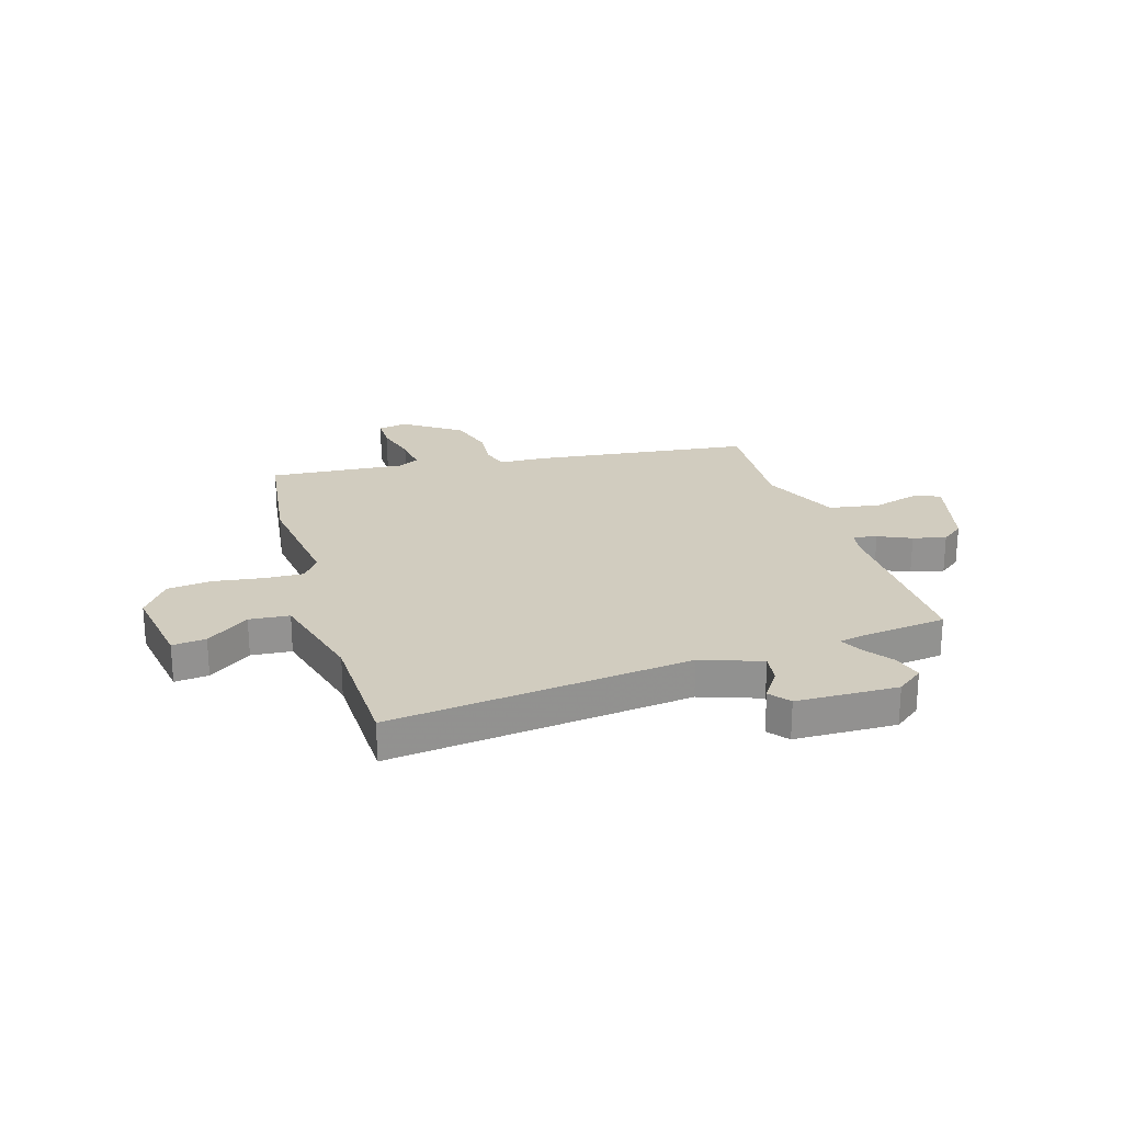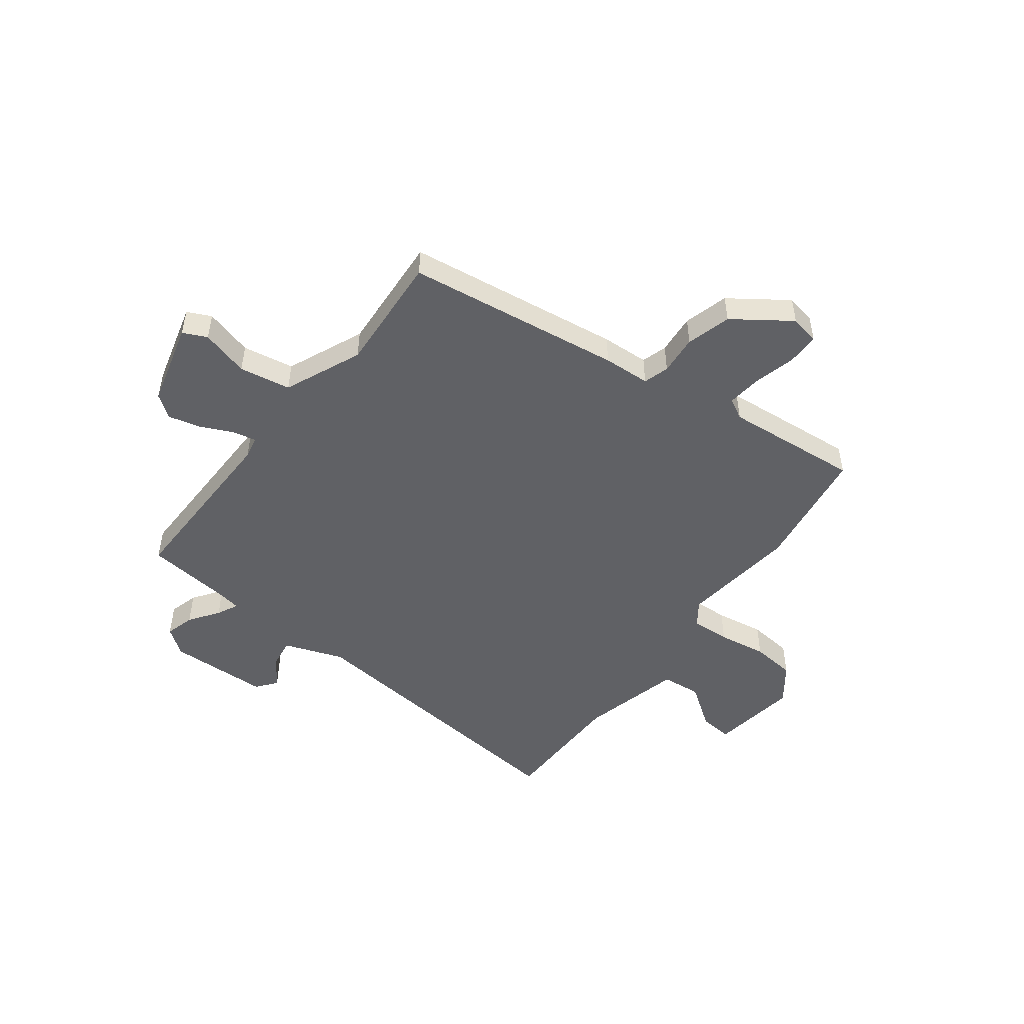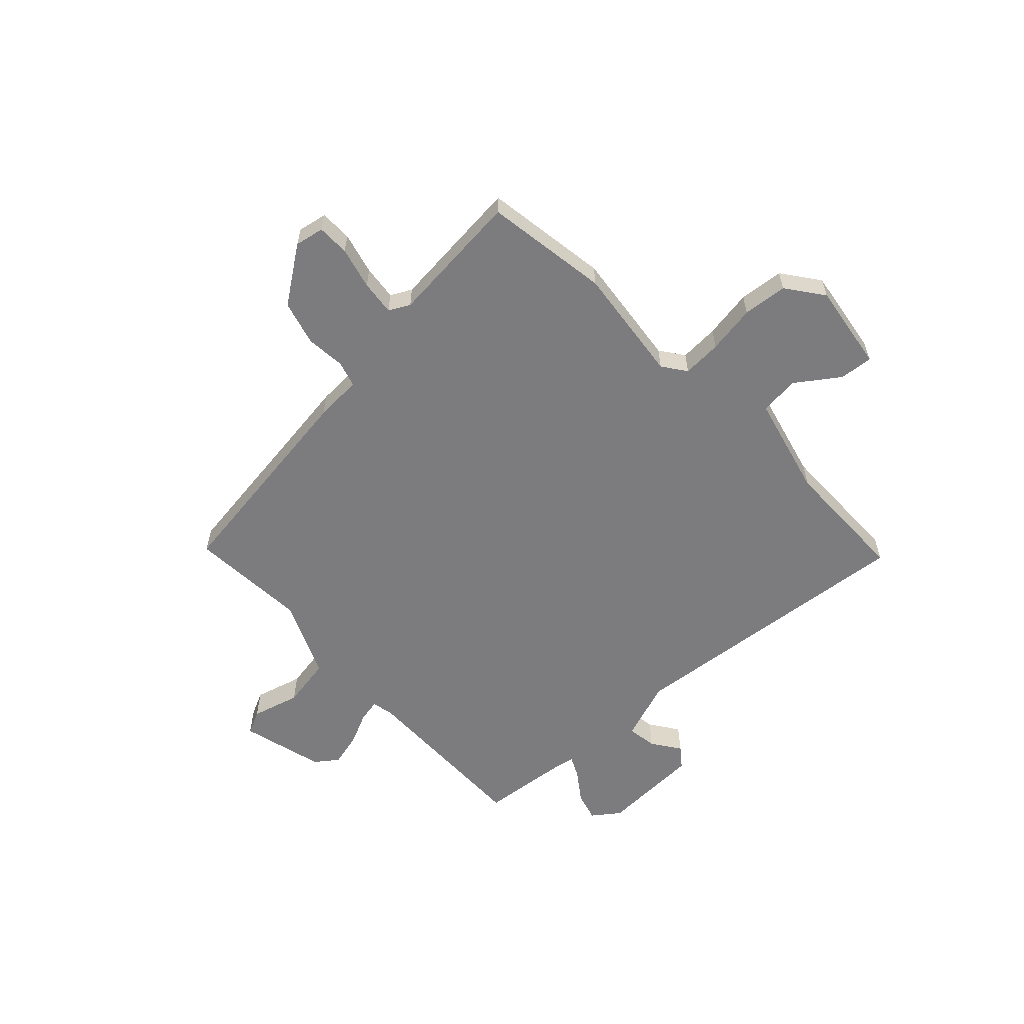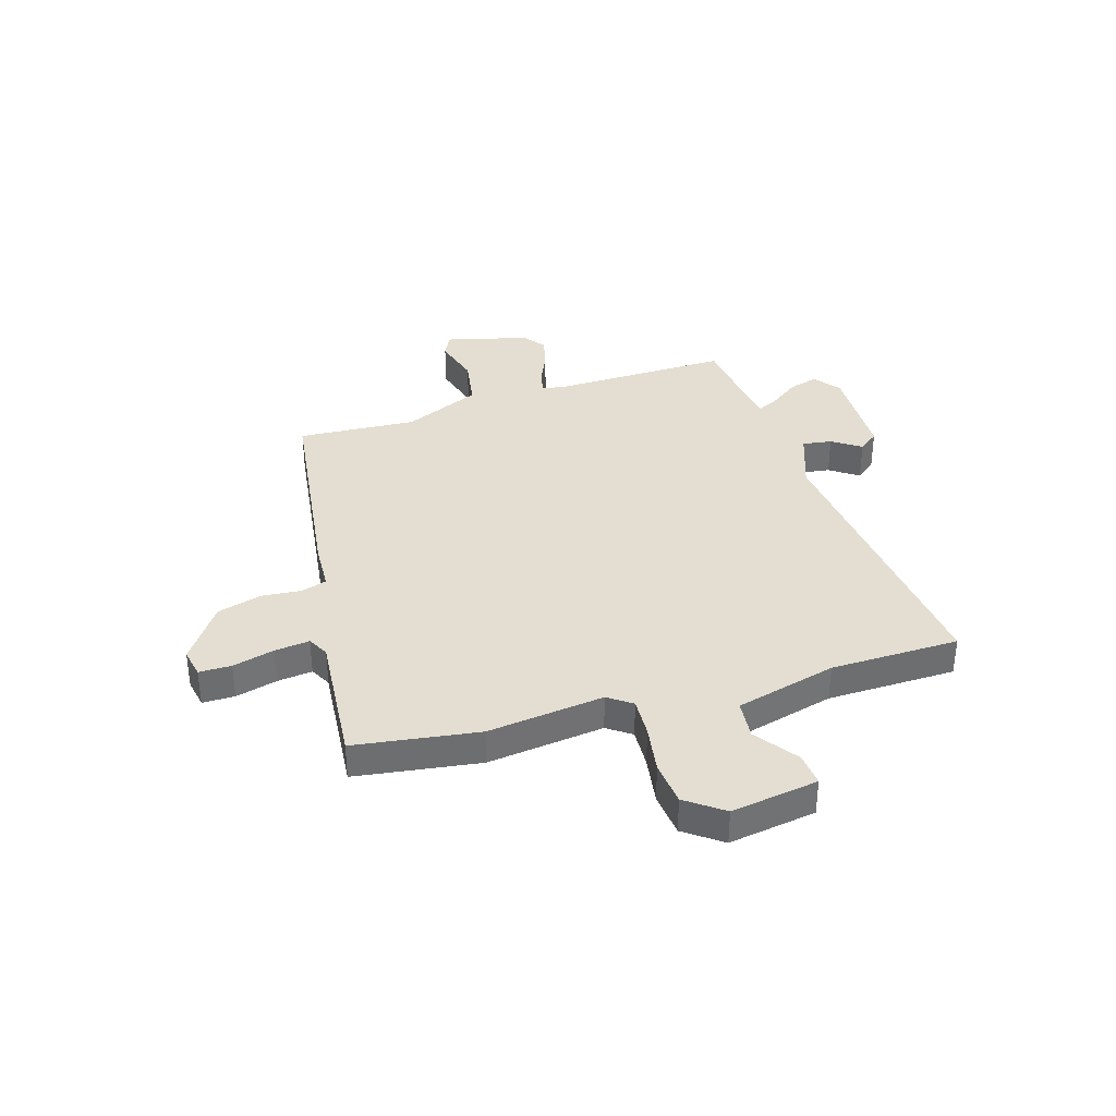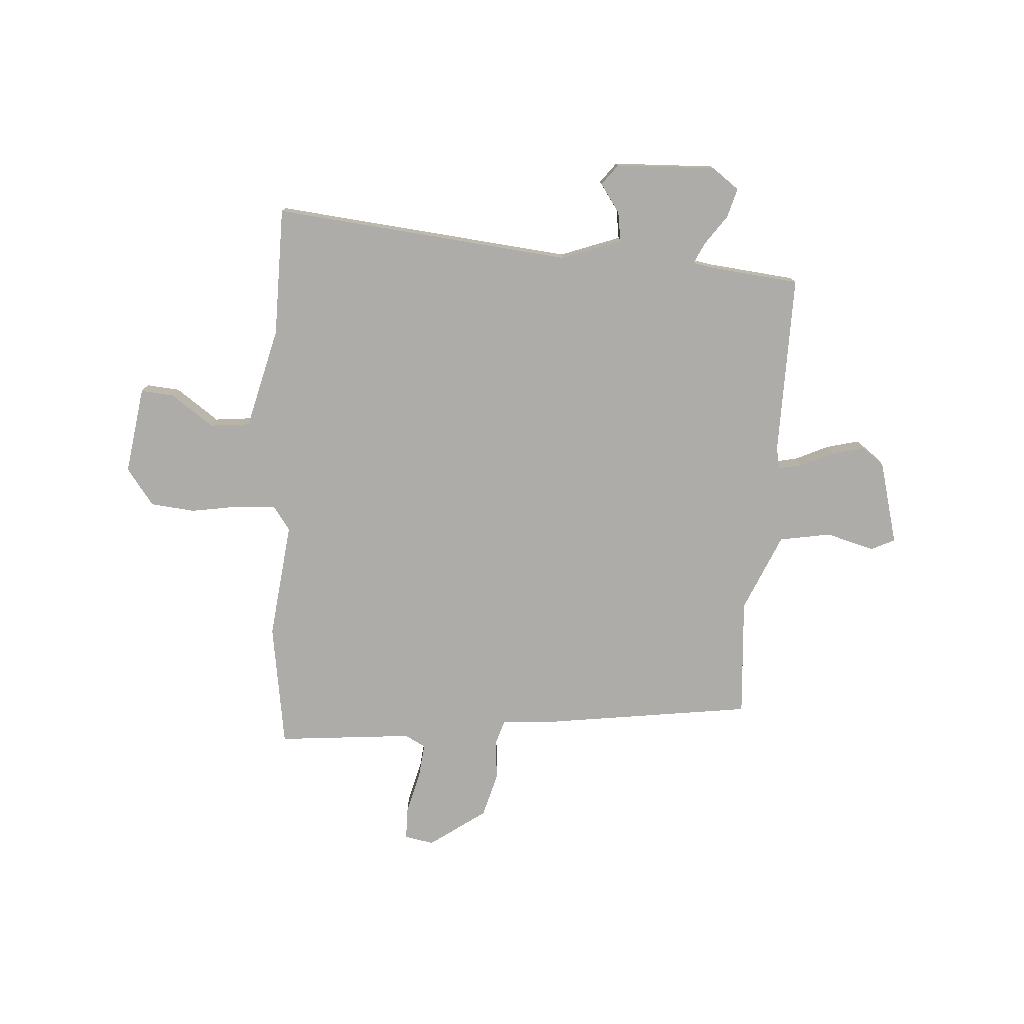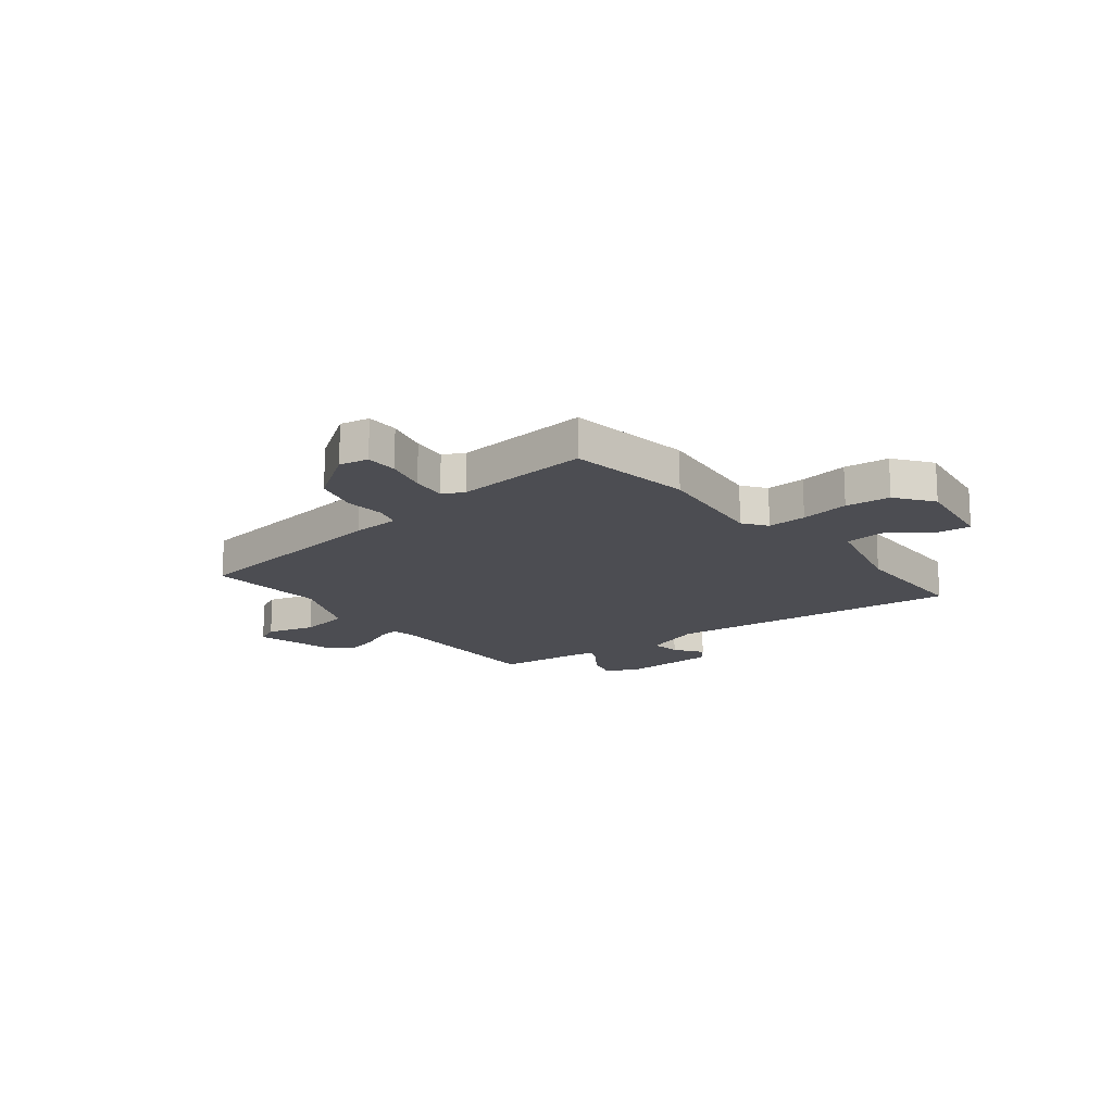
<metadata>
{"format":"obj","ext":"obj","renderer":"f3d","projection":"perspective","resolution":1024,"background":"white","views":[{"elev":23.8,"azim":-17.1,"up":"+Y"},{"elev":-49.7,"azim":143.4,"up":"+Y"},{"elev":-58.9,"azim":-136.2,"up":"+Y"},{"elev":36.3,"azim":-106.8,"up":"+Y"},{"elev":-77.0,"azim":-3.2,"up":"+Y"},{"elev":-16.3,"azim":-141.3,"up":"+Y"}]}
</metadata>
<code>
v -0.491 0.07 -0.564
v -0.524 0.07 -0.329
v -0.496 0.07 -0.108
v -0.528 0.07 -0.063
v -0.602 0.07 -0.066
v -0.694 0.07 -0.08
v -0.778 0.07 -0.071
v -0.829 0.07 -0.001
v -0.803 0.07 0.164
v -0.74 0.07 0.158
v -0.66 0.07 0.1
v -0.585 0.07 0.107
v -0.535 0.07 0.298
v -0.53 0.07 0.542
v 0.033 0.07 0.48
v 0.146 0.07 0.52
v 0.138 0.07 0.576
v 0.101 0.07 0.63
v 0.131 0.07 0.668
v 0.321 0.07 0.673
v 0.371 0.07 0.635
v 0.355 0.07 0.58
v 0.315 0.07 0.525
v 0.295 0.07 0.485
v 0.336 0.07 0.477
v 0.502 0.07 0.458
v 0.494 0.07 0.118
v 0.502 0.07 0.076
v 0.546 0.07 0.085
v 0.608 0.07 0.113
v 0.67 0.07 0.128
v 0.712 0.07 0.096
v 0.752 0.07 -0.062
v 0.707 0.07 -0.083
v 0.616 0.07 -0.057
v 0.519 0.07 -0.073
v 0.454 0.07 -0.219
v 0.467 0.07 -0.444
v 0.059 0.07 -0.496
v -0.03 0.07 -0.5
v -0.045 0.07 -0.548
v -0.039 0.07 -0.623
v -0.063 0.07 -0.707
v -0.17 0.07 -0.781
v -0.225 0.07 -0.77
v -0.225 0.07 -0.709
v -0.204 0.07 -0.63
v -0.196 0.07 -0.564
v -0.235 0.07 -0.543
v -0.491 0 -0.564
v -0.524 0 -0.329
v -0.496 0 -0.108
v -0.528 0 -0.063
v -0.602 0 -0.066
v -0.694 0 -0.08
v -0.778 0 -0.071
v -0.829 0 -0.001
v -0.803 0 0.164
v -0.74 0 0.158
v -0.66 0 0.1
v -0.585 0 0.107
v -0.535 0 0.298
v -0.53 0 0.542
v 0.033 0 0.48
v 0.146 0 0.52
v 0.138 0 0.576
v 0.101 0 0.63
v 0.131 0 0.668
v 0.321 0 0.673
v 0.371 0 0.635
v 0.355 0 0.58
v 0.315 0 0.525
v 0.295 0 0.485
v 0.336 0 0.477
v 0.502 0 0.458
v 0.494 0 0.118
v 0.502 0 0.076
v 0.546 0 0.085
v 0.608 0 0.113
v 0.67 0 0.128
v 0.712 0 0.096
v 0.752 0 -0.062
v 0.707 0 -0.083
v 0.616 0 -0.057
v 0.519 0 -0.073
v 0.454 0 -0.219
v 0.467 0 -0.444
v 0.059 0 -0.496
v -0.03 0 -0.5
v -0.045 0 -0.548
v -0.039 0 -0.623
v -0.063 0 -0.707
v -0.17 0 -0.781
v -0.225 0 -0.77
v -0.225 0 -0.709
v -0.204 0 -0.63
v -0.196 0 -0.564
v -0.235 0 -0.543
f 44 45 46 47
f 44 47 48
f 41 42 43 44
f 40 41 44 48
f 37 38 39 40
f 36 37 40 48
f 32 33 34 35
f 32 35 36
f 29 30 31 32
f 28 29 32 36
f 27 28 36 48
f 25 26 27 48
f 20 21 22 23
f 20 23 24
f 17 18 19 20
f 16 17 20 24
f 15 16 24
f 13 14 15
f 12 13 15 24
f 8 9 10 11
f 8 11 12
f 5 6 7 8
f 4 5 8 12
f 3 4 12 24
f 49 1 2 3
f 25 48 49
f 3 24 25 49
f 96 95 94 93
f 97 96 93
f 93 92 91 90
f 97 93 90 89
f 89 88 87 86
f 97 89 86 85
f 84 83 82 81
f 85 84 81
f 81 80 79 78
f 85 81 78 77
f 97 85 77 76
f 97 76 75 74
f 72 71 70 69
f 73 72 69
f 69 68 67 66
f 73 69 66 65
f 73 65 64
f 64 63 62
f 73 64 62 61
f 60 59 58 57
f 61 60 57
f 57 56 55 54
f 61 57 54 53
f 73 61 53 52
f 52 51 50 98
f 98 97 74
f 98 74 73 52
f 1 50 51 2
f 2 51 52 3
f 3 52 53 4
f 4 53 54 5
f 5 54 55 6
f 6 55 56 7
f 7 56 57 8
f 8 57 58 9
f 9 58 59 10
f 10 59 60 11
f 11 60 61 12
f 12 61 62 13
f 13 62 63 14
f 14 63 64 15
f 15 64 65 16
f 16 65 66 17
f 17 66 67 18
f 18 67 68 19
f 19 68 69 20
f 20 69 70 21
f 21 70 71 22
f 22 71 72 23
f 23 72 73 24
f 24 73 74 25
f 25 74 75 26
f 26 75 76 27
f 27 76 77 28
f 28 77 78 29
f 29 78 79 30
f 30 79 80 31
f 31 80 81 32
f 32 81 82 33
f 33 82 83 34
f 34 83 84 35
f 35 84 85 36
f 36 85 86 37
f 37 86 87 38
f 38 87 88 39
f 39 88 89 40
f 40 89 90 41
f 41 90 91 42
f 42 91 92 43
f 43 92 93 44
f 44 93 94 45
f 45 94 95 46
f 46 95 96 47
f 47 96 97 48
f 48 97 98 49
f 49 98 50 1

</code>
